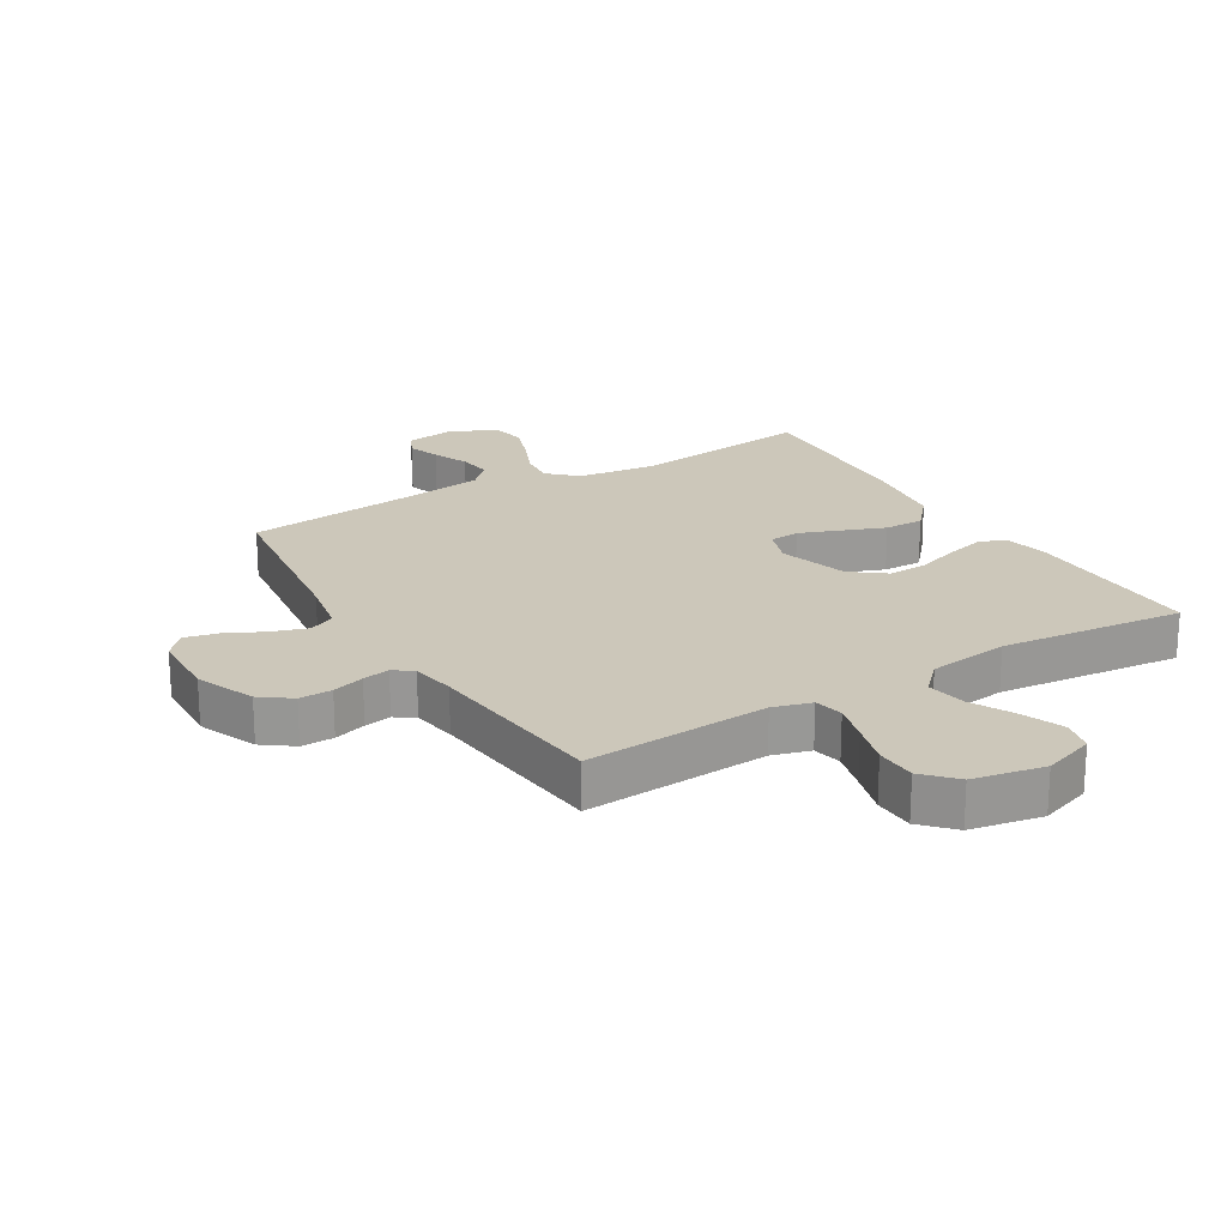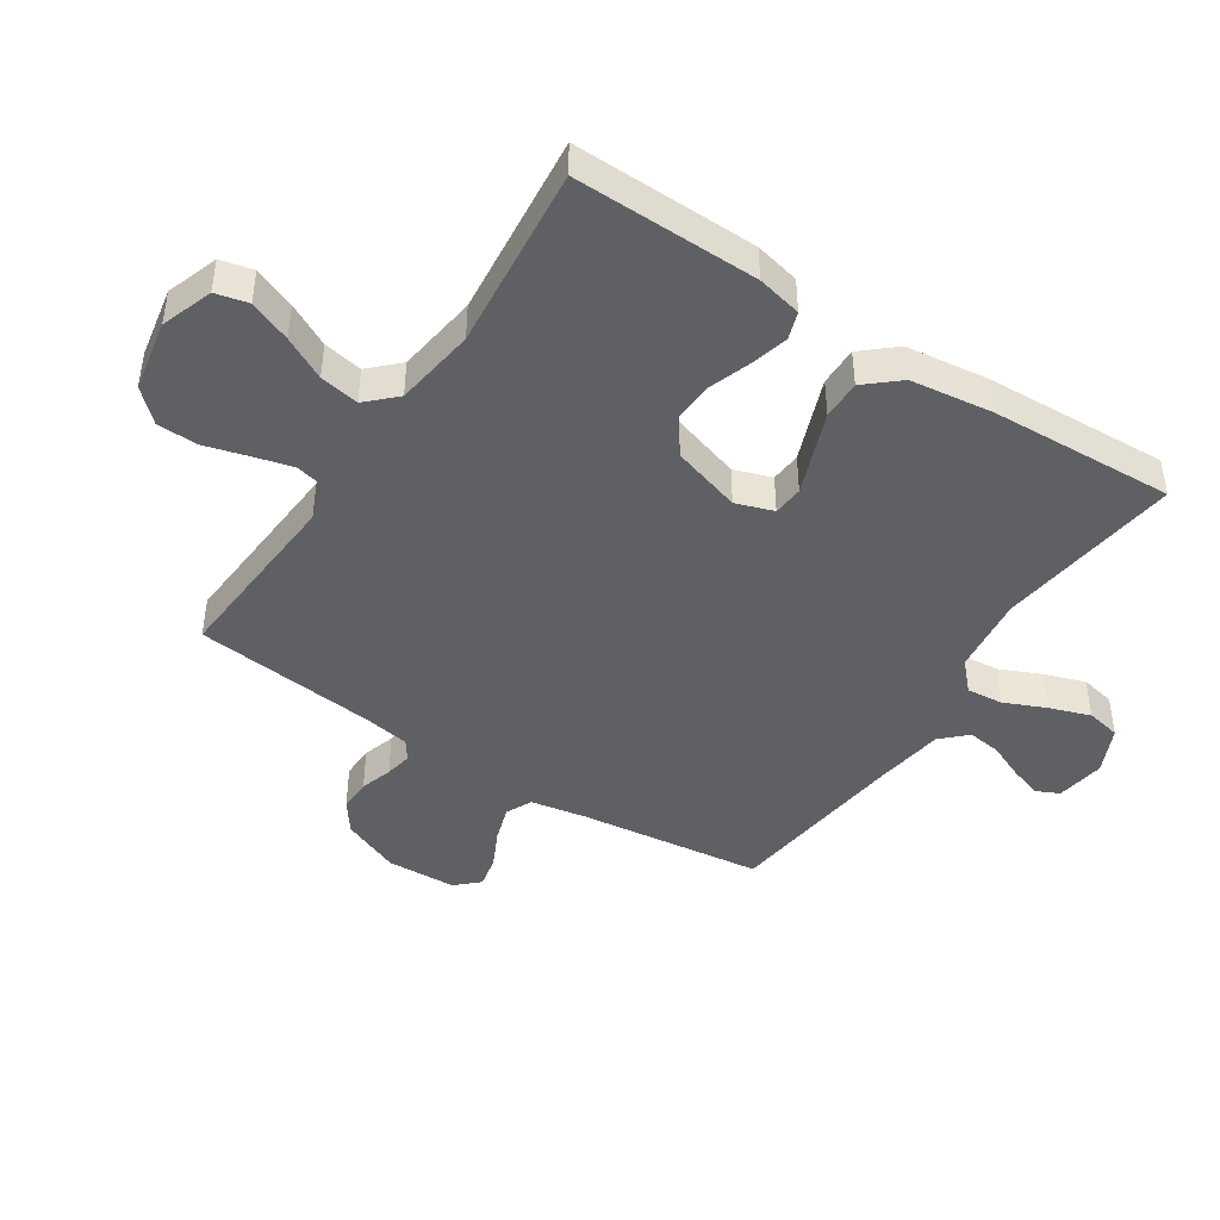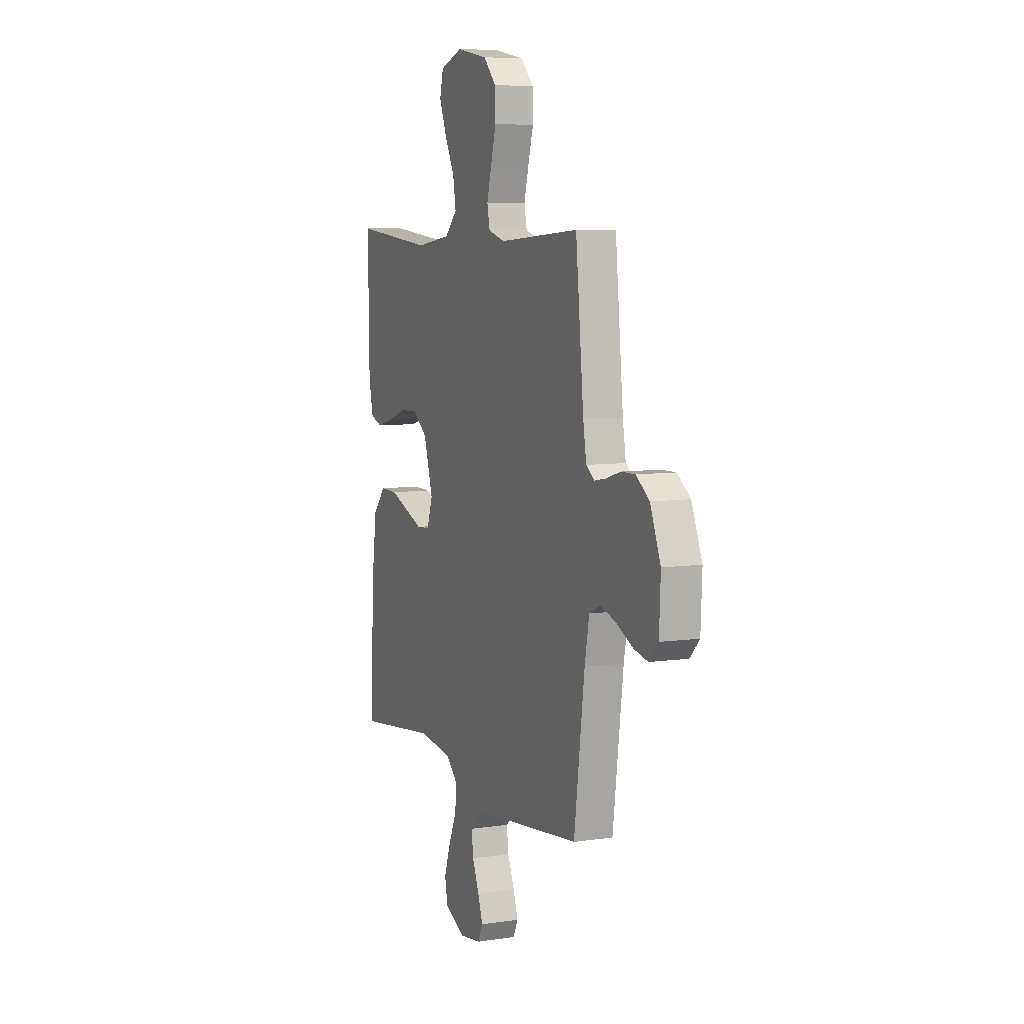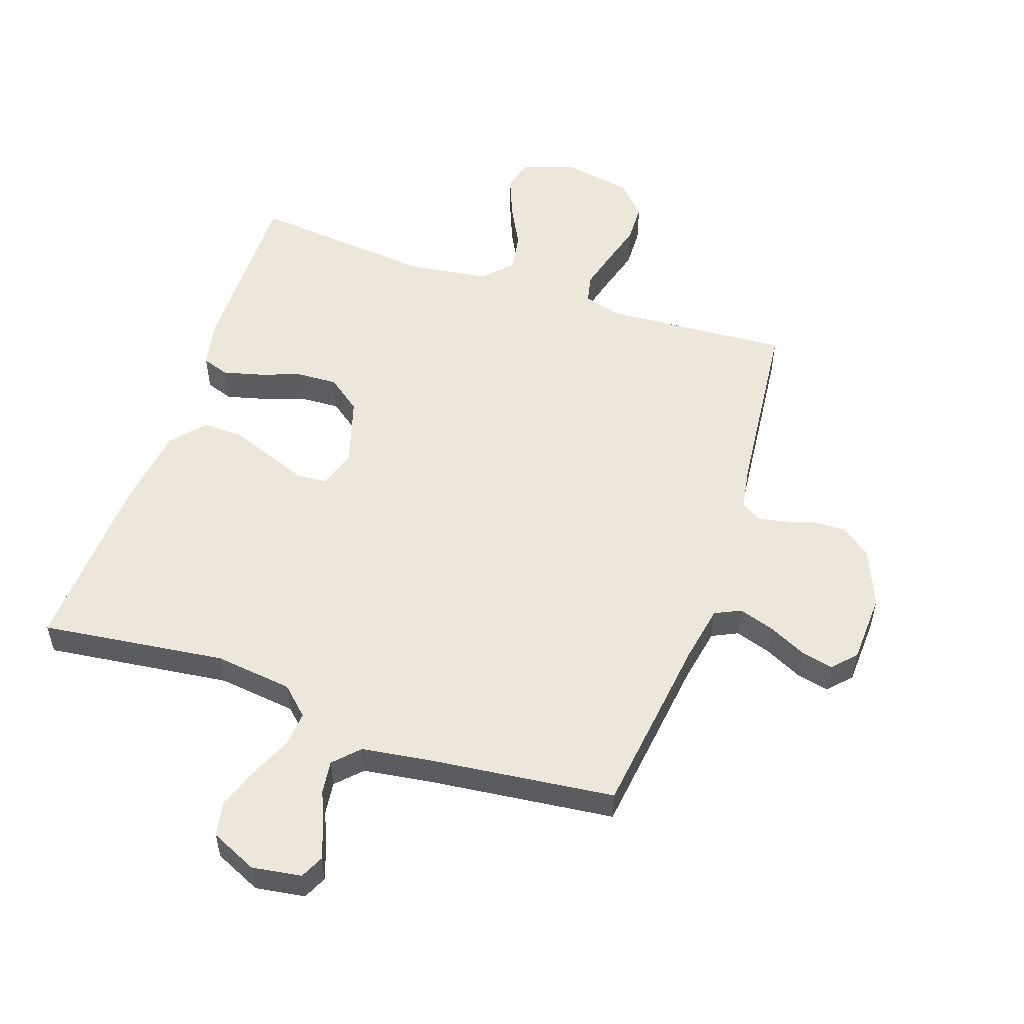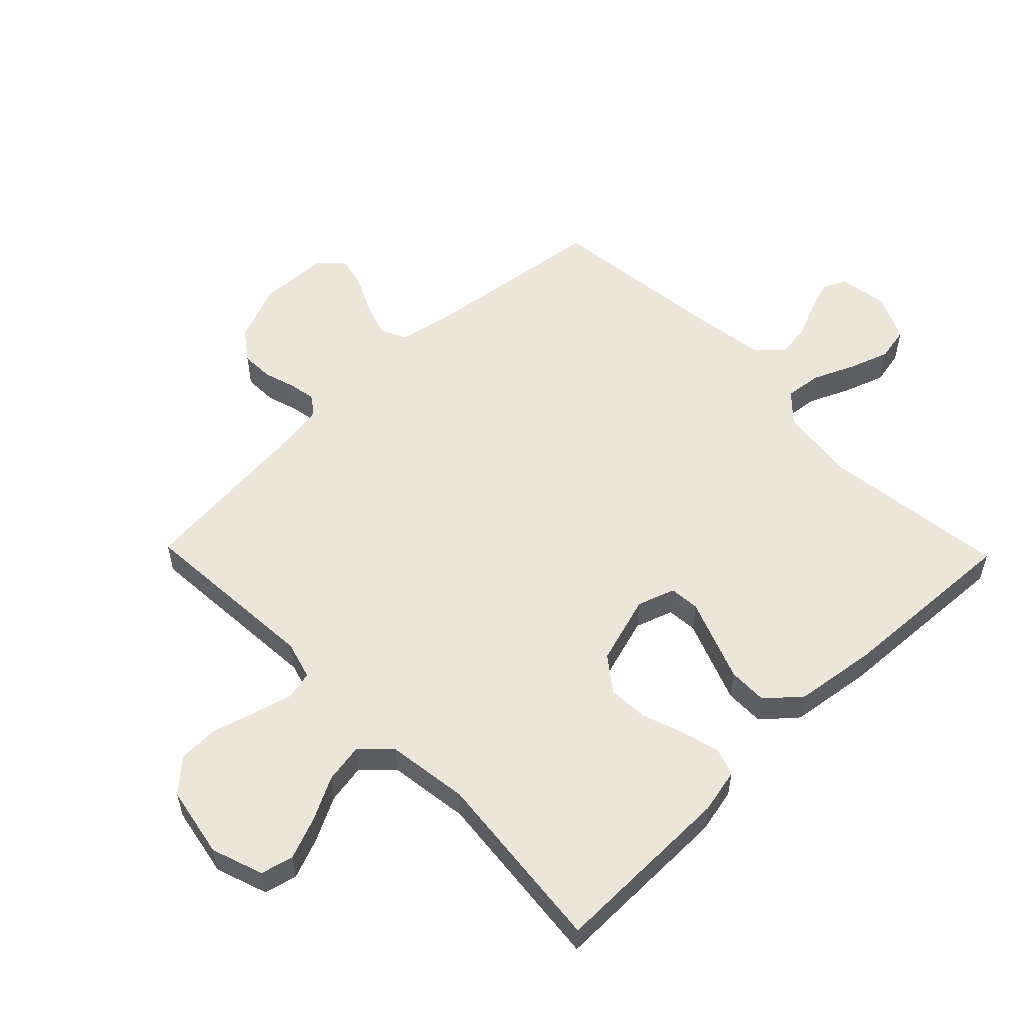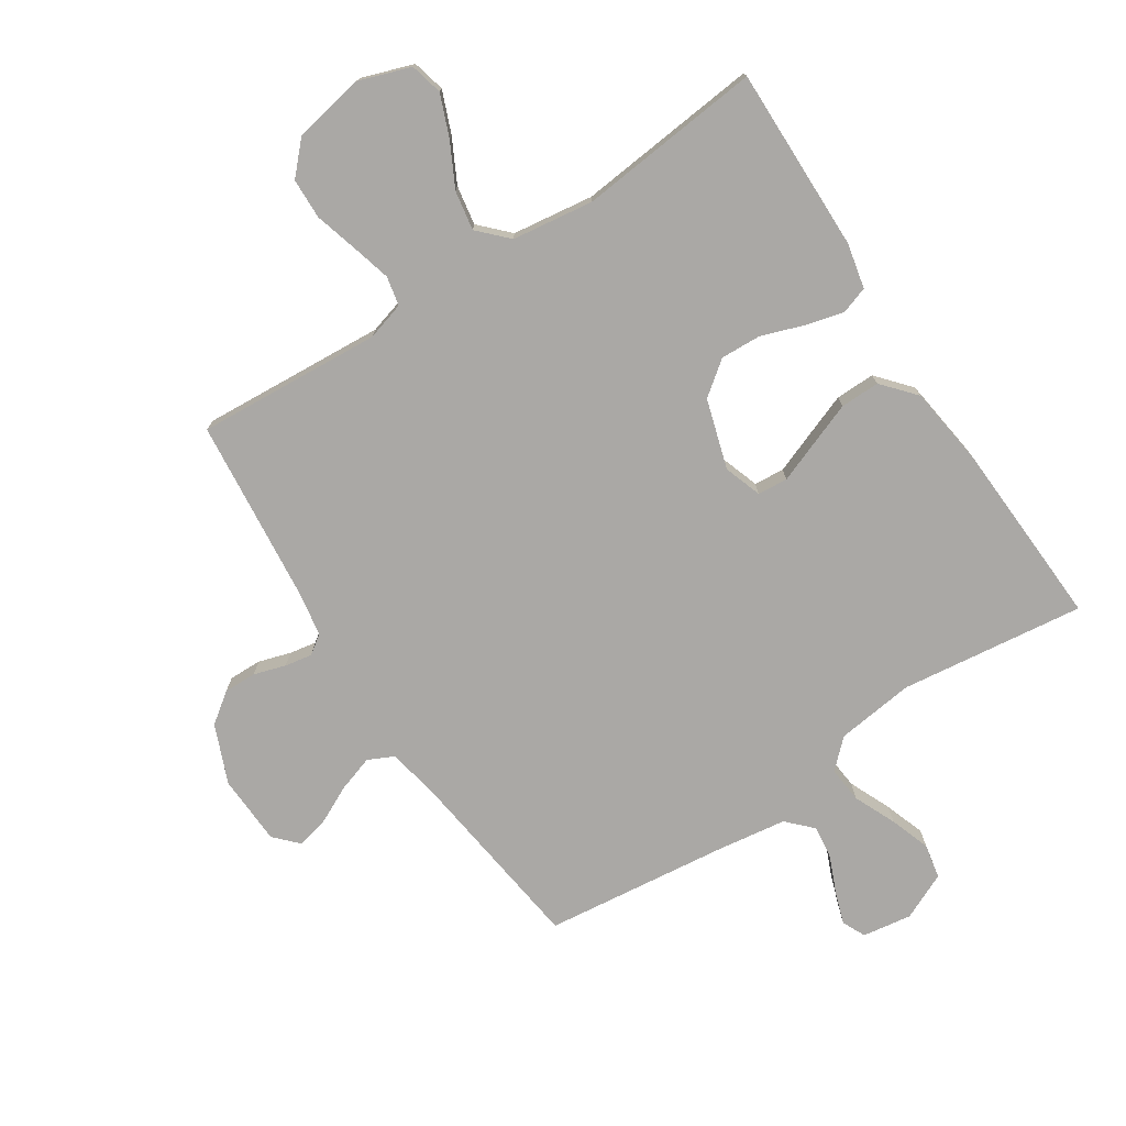
<metadata>
{"format":"obj","ext":"obj","renderer":"f3d","projection":"perspective","resolution":1024,"background":"white","views":[{"elev":21.4,"azim":-31.0,"up":"+Y"},{"elev":-44.3,"azim":56.6,"up":"+Y"},{"elev":7.2,"azim":-112.9,"up":"+Z"},{"elev":53.6,"azim":-161.2,"up":"+Y"},{"elev":55.2,"azim":45.8,"up":"+Y"},{"elev":-75.2,"azim":33.1,"up":"+Y"}]}
</metadata>
<code>
v 0.5 0.07 0.5
v 0.496 0.07 0.2
v 0.48 0.07 0.127
v 0.436 0.07 0.112
v 0.374 0.07 0.128
v 0.305 0.07 0.152
v 0.239 0.07 0.155
v 0.184 0.07 0.113
v 0.15 0.07 0
v 0.171 0.07 -0.061
v 0.22 0.07 -0.065
v 0.285 0.07 -0.04
v 0.356 0.07 -0.013
v 0.42 0.07 -0.012
v 0.467 0.07 -0.066
v 0.485 0.07 -0.2
v 0.5 0.07 -0.5
v 0.2 0.07 -0.463
v 0.073 0.07 -0.479
v 0.028 0.07 -0.522
v 0.034 0.07 -0.581
v 0.064 0.07 -0.649
v 0.087 0.07 -0.715
v 0.076 0.07 -0.771
v 0 0.07 -0.806
v -0.08 0.07 -0.794
v -0.098 0.07 -0.756
v -0.08 0.07 -0.703
v -0.055 0.07 -0.644
v -0.048 0.07 -0.59
v -0.087 0.07 -0.55
v -0.2 0.07 -0.534
v -0.5 0.07 -0.5
v -0.539 0.07 -0.2
v -0.556 0.07 -0.11
v -0.598 0.07 -0.09
v -0.656 0.07 -0.109
v -0.717 0.07 -0.139
v -0.77 0.07 -0.151
v -0.805 0.07 -0.114
v -0.81 0.07 0
v -0.771 0.07 0.095
v -0.722 0.07 0.131
v -0.669 0.07 0.13
v -0.617 0.07 0.114
v -0.573 0.07 0.106
v -0.542 0.07 0.128
v -0.53 0.07 0.2
v -0.5 0.07 0.5
v -0.2 0.07 0.48
v -0.138 0.07 0.498
v -0.128 0.07 0.545
v -0.145 0.07 0.609
v -0.165 0.07 0.679
v -0.163 0.07 0.745
v -0.116 0.07 0.795
v 0 0.07 0.817
v 0.084 0.07 0.788
v 0.097 0.07 0.735
v 0.07 0.07 0.667
v 0.034 0.07 0.597
v 0.023 0.07 0.533
v 0.068 0.07 0.487
v 0.2 0.07 0.469
v 0.5 0 0.5
v 0.496 0 0.2
v 0.48 0 0.127
v 0.436 0 0.112
v 0.374 0 0.128
v 0.305 0 0.152
v 0.239 0 0.155
v 0.184 0 0.113
v 0.15 0 0
v 0.171 0 -0.061
v 0.22 0 -0.065
v 0.285 0 -0.04
v 0.356 0 -0.013
v 0.42 0 -0.012
v 0.467 0 -0.066
v 0.485 0 -0.2
v 0.5 0 -0.5
v 0.2 0 -0.463
v 0.073 0 -0.479
v 0.028 0 -0.522
v 0.034 0 -0.581
v 0.064 0 -0.649
v 0.087 0 -0.715
v 0.076 0 -0.771
v 0 0 -0.806
v -0.08 0 -0.794
v -0.098 0 -0.756
v -0.08 0 -0.703
v -0.055 0 -0.644
v -0.048 0 -0.59
v -0.087 0 -0.55
v -0.2 0 -0.534
v -0.5 0 -0.5
v -0.539 0 -0.2
v -0.556 0 -0.11
v -0.598 0 -0.09
v -0.656 0 -0.109
v -0.717 0 -0.139
v -0.77 0 -0.151
v -0.805 0 -0.114
v -0.81 0 0
v -0.771 0 0.095
v -0.722 0 0.131
v -0.669 0 0.13
v -0.617 0 0.114
v -0.573 0 0.106
v -0.542 0 0.128
v -0.53 0 0.2
v -0.5 0 0.5
v -0.2 0 0.48
v -0.138 0 0.498
v -0.128 0 0.545
v -0.145 0 0.609
v -0.165 0 0.679
v -0.163 0 0.745
v -0.116 0 0.795
v 0 0 0.817
v 0.084 0 0.788
v 0.097 0 0.735
v 0.07 0 0.667
v 0.034 0 0.597
v 0.023 0 0.533
v 0.068 0 0.487
v 0.2 0 0.469
f 59 60 61
f 58 59 61
f 57 58 61
f 56 57 61
f 55 56 61
f 54 55 61
f 53 54 61
f 52 53 61 62
f 51 52 62 63
f 48 49 50
f 51 63 64
f 50 51 64
f 48 50 64
f 47 48 64
f 43 44 45
f 42 43 45
f 41 42 45
f 40 41 45
f 39 40 45
f 38 39 45
f 37 38 45
f 36 37 45 46
f 47 64 1
f 46 47 1
f 36 46 1
f 35 36 1
f 27 28 29
f 26 27 29
f 25 26 29
f 24 25 29
f 23 24 29
f 22 23 29
f 21 22 29
f 20 21 29 30
f 19 20 30 31
f 16 17 18
f 15 16 18
f 14 15 18
f 13 14 18
f 12 13 18
f 11 12 18
f 10 11 18 19
f 19 31 32
f 10 19 32
f 9 10 32
f 4 5 6
f 3 4 6
f 2 3 6
f 1 2 6
f 1 6 7
f 1 7 8
f 35 1 8
f 34 35 8
f 32 33 34
f 9 32 34
f 8 9 34
f 125 124 123
f 125 123 122
f 125 122 121
f 125 121 120
f 125 120 119
f 125 119 118
f 125 118 117
f 126 125 117 116
f 127 126 116 115
f 114 113 112
f 128 127 115
f 128 115 114
f 128 114 112
f 128 112 111
f 109 108 107
f 109 107 106
f 109 106 105
f 109 105 104
f 109 104 103
f 109 103 102
f 109 102 101
f 110 109 101 100
f 65 128 111
f 65 111 110
f 65 110 100
f 65 100 99
f 93 92 91
f 93 91 90
f 93 90 89
f 93 89 88
f 93 88 87
f 93 87 86
f 93 86 85
f 94 93 85 84
f 95 94 84 83
f 82 81 80
f 82 80 79
f 82 79 78
f 82 78 77
f 82 77 76
f 82 76 75
f 83 82 75 74
f 96 95 83
f 96 83 74
f 96 74 73
f 70 69 68
f 70 68 67
f 70 67 66
f 70 66 65
f 71 70 65
f 72 71 65
f 72 65 99
f 72 99 98
f 98 97 96
f 98 96 73
f 98 73 72
f 1 65 66 2
f 2 66 67 3
f 3 67 68 4
f 4 68 69 5
f 5 69 70 6
f 6 70 71 7
f 7 71 72 8
f 8 72 73 9
f 9 73 74 10
f 10 74 75 11
f 11 75 76 12
f 12 76 77 13
f 13 77 78 14
f 14 78 79 15
f 15 79 80 16
f 16 80 81 17
f 17 81 82 18
f 18 82 83 19
f 19 83 84 20
f 20 84 85 21
f 21 85 86 22
f 22 86 87 23
f 23 87 88 24
f 24 88 89 25
f 25 89 90 26
f 26 90 91 27
f 27 91 92 28
f 28 92 93 29
f 29 93 94 30
f 30 94 95 31
f 31 95 96 32
f 32 96 97 33
f 33 97 98 34
f 34 98 99 35
f 35 99 100 36
f 36 100 101 37
f 37 101 102 38
f 38 102 103 39
f 39 103 104 40
f 40 104 105 41
f 41 105 106 42
f 42 106 107 43
f 43 107 108 44
f 44 108 109 45
f 45 109 110 46
f 46 110 111 47
f 47 111 112 48
f 48 112 113 49
f 49 113 114 50
f 50 114 115 51
f 51 115 116 52
f 52 116 117 53
f 53 117 118 54
f 54 118 119 55
f 55 119 120 56
f 56 120 121 57
f 57 121 122 58
f 58 122 123 59
f 59 123 124 60
f 60 124 125 61
f 61 125 126 62
f 62 126 127 63
f 63 127 128 64
f 64 128 65 1

</code>
